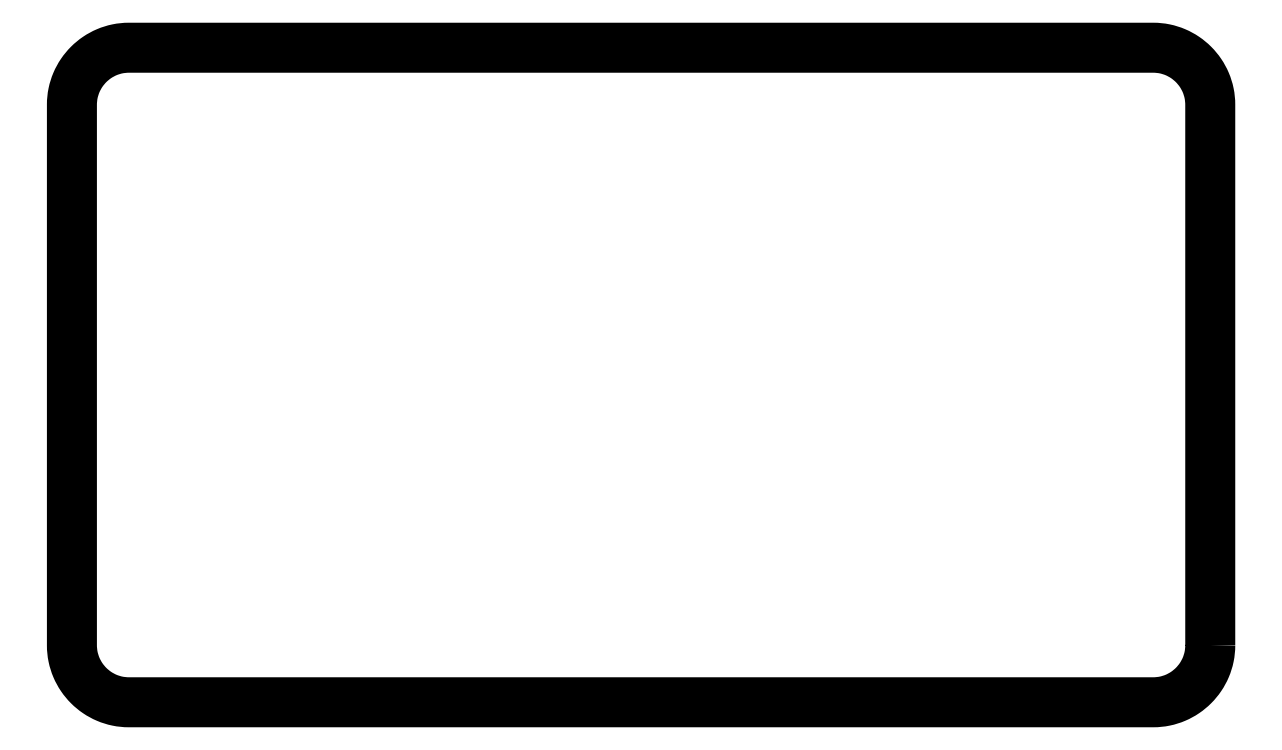
<metadata>
{"format":"dxf","ext":"dxf","renderer":"ezdxf+matplotlib","layout":"modelspace","background":"white","min_lineweight":24,"dpi":150}
</metadata>
<code>
0
SECTION
2
ENTITIES
0
SPLINE
8
LIVELLO_1
210
0
220
0
230
1
70
    11
71
     3
72
   197
73
   193
74
     0
42
1e-10
43
1e-10
12
1
22
0
32
0
13
1
23
0
33
0
40
0
40
0
40
0
40
0
40
1
40
1
40
1
40
2
40
2
40
2
40
3
40
3
40
3
40
4
40
4
40
4
40
5
40
5
40
5
40
6
40
6
40
6
40
7
40
7
40
7
40
8
40
8
40
8
40
9
40
9
40
9
40
10
40
10
40
10
40
11
40
11
40
11
40
12
40
12
40
12
40
13
40
13
40
13
40
14
40
14
40
14
40
15
40
15
40
15
40
16
40
16
40
16
40
17
40
17
40
17
40
18
40
18
40
18
40
19
40
19
40
19
40
20
40
20
40
20
40
21
40
21
40
21
40
22
40
22
40
22
40
23
40
23
40
23
40
24
40
24
40
24
40
25
40
25
40
25
40
26
40
26
40
26
40
27
40
27
40
27
40
28
40
28
40
28
40
29
40
29
40
29
40
30
40
30
40
30
40
31
40
31
40
31
40
32
40
32
40
32
40
33
40
33
40
33
40
34
40
34
40
34
40
35
40
35
40
35
40
36
40
36
40
36
40
37
40
37
40
37
40
38
40
38
40
38
40
39
40
39
40
39
40
40
40
40
40
40
40
41
40
41
40
41
40
42
40
42
40
42
40
43
40
43
40
43
40
44
40
44
40
44
40
45
40
45
40
45
40
46
40
46
40
46
40
47
40
47
40
47
40
48
40
48
40
48
40
49
40
49
40
49
40
50
40
50
40
50
40
51
40
51
40
51
40
52
40
52
40
52
40
53
40
53
40
53
40
54
40
54
40
54
40
55
40
55
40
55
40
56
40
56
40
56
40
57
40
57
40
57
40
58
40
58
40
58
40
59
40
59
40
59
40
60
40
60
40
60
40
61
40
61
40
61
40
62
40
62
40
62
40
63
40
63
40
63
40
64
40
64
40
64
40
64
10
168.5
20
-114.3
30
0
10
168.5
20
-114.4
30
0
10
168.4
20
-114.6
30
0
10
168.4
20
-114.7
30
0
10
168.4
20
-114.8
30
0
10
168.3
20
-114.9
30
0
10
168.3
20
-115.1
30
0
10
168.2
20
-115.2
30
0
10
168.2
20
-115.3
30
0
10
168.1
20
-115.4
30
0
10
168
20
-115.5
30
0
10
168
20
-115.6
30
0
10
167.9
20
-115.7
30
0
10
167.8
20
-115.8
30
0
10
167.7
20
-115.9
30
0
10
167.6
20
-115.9
30
0
10
167.5
20
-116
30
0
10
167.3
20
-116.1
30
0
10
167.2
20
-116.1
30
0
10
167.1
20
-116.2
30
0
10
167
20
-116.2
30
0
10
166.9
20
-116.2
30
0
10
166.7
20
-116.3
30
0
10
166.6
20
-116.3
30
0
10
166.5
20
-116.3
30
0
10
166.5
20
-116.3
30
0
10
162
20
-116.3
30
0
10
162
20
-116.3
30
0
10
162
20
-116.3
30
0
10
157.5
20
-116.3
30
0
10
157.5
20
-116.3
30
0
10
157.5
20
-116.3
30
0
10
153
20
-116.3
30
0
10
153
20
-116.3
30
0
10
153
20
-116.3
30
0
10
148.5
20
-116.3
30
0
10
148.5
20
-116.3
30
0
10
148.5
20
-116.3
30
0
10
144
20
-116.3
30
0
10
144
20
-116.3
30
0
10
144
20
-116.3
30
0
10
139.5
20
-116.3
30
0
10
139.5
20
-116.3
30
0
10
139.5
20
-116.3
30
0
10
135
20
-116.3
30
0
10
135
20
-116.3
30
0
10
135
20
-116.3
30
0
10
130.5
20
-116.3
30
0
10
130.5
20
-116.3
30
0
10
130.3
20
-116.3
30
0
10
130.2
20
-116.3
30
0
10
130
20
-116.2
30
0
10
129.9
20
-116.2
30
0
10
129.8
20
-116.2
30
0
10
129.7
20
-116.1
30
0
10
129.6
20
-116.1
30
0
10
129.4
20
-116
30
0
10
129.3
20
-115.9
30
0
10
129.2
20
-115.9
30
0
10
129.1
20
-115.8
30
0
10
129
20
-115.7
30
0
10
128.9
20
-115.6
30
0
10
128.9
20
-115.5
30
0
10
128.8
20
-115.4
30
0
10
128.7
20
-115.3
30
0
10
128.7
20
-115.2
30
0
10
128.6
20
-115.1
30
0
10
128.6
20
-114.9
30
0
10
128.5
20
-114.8
30
0
10
128.5
20
-114.7
30
0
10
128.5
20
-114.6
30
0
10
128.5
20
-114.4
30
0
10
128.5
20
-114.3
30
0
10
128.5
20
-114.3
30
0
10
128.5
20
-111.9
30
0
10
128.5
20
-111.9
30
0
10
128.5
20
-111.9
30
0
10
128.5
20
-109.5
30
0
10
128.5
20
-109.5
30
0
10
128.5
20
-109.5
30
0
10
128.5
20
-107.2
30
0
10
128.5
20
-107.2
30
0
10
128.5
20
-107.2
30
0
10
128.5
20
-104.8
30
0
10
128.5
20
-104.8
30
0
10
128.5
20
-104.8
30
0
10
128.5
20
-102.4
30
0
10
128.5
20
-102.4
30
0
10
128.5
20
-102.4
30
0
10
128.5
20
-100
30
0
10
128.5
20
-100
30
0
10
128.5
20
-100
30
0
10
128.5
20
-97.65
30
0
10
128.5
20
-97.65
30
0
10
128.5
20
-97.65
30
0
10
128.5
20
-95.28
30
0
10
128.5
20
-95.28
30
0
10
128.5
20
-95.14
30
0
10
128.5
20
-95.01
30
0
10
128.5
20
-94.88
30
0
10
128.5
20
-94.75
30
0
10
128.6
20
-94.62
30
0
10
128.6
20
-94.5
30
0
10
128.7
20
-94.38
30
0
10
128.7
20
-94.27
30
0
10
128.8
20
-94.16
30
0
10
128.9
20
-94.06
30
0
10
128.9
20
-93.96
30
0
10
129
20
-93.87
30
0
10
129.1
20
-93.78
30
0
10
129.2
20
-93.69
30
0
10
129.3
20
-93.62
30
0
10
129.4
20
-93.55
30
0
10
129.6
20
-93.49
30
0
10
129.7
20
-93.44
30
0
10
129.8
20
-93.39
30
0
10
129.9
20
-93.35
30
0
10
130
20
-93.32
30
0
10
130.2
20
-93.29
30
0
10
130.3
20
-93.28
30
0
10
130.5
20
-93.28
30
0
10
130.5
20
-93.28
30
0
10
135
20
-93.28
30
0
10
135
20
-93.28
30
0
10
135
20
-93.28
30
0
10
139.5
20
-93.28
30
0
10
139.5
20
-93.28
30
0
10
139.5
20
-93.28
30
0
10
144
20
-93.28
30
0
10
144
20
-93.28
30
0
10
144
20
-93.28
30
0
10
148.5
20
-93.28
30
0
10
148.5
20
-93.28
30
0
10
148.5
20
-93.28
30
0
10
153
20
-93.28
30
0
10
153
20
-93.28
30
0
10
153
20
-93.28
30
0
10
157.5
20
-93.28
30
0
10
157.5
20
-93.28
30
0
10
157.5
20
-93.28
30
0
10
162
20
-93.28
30
0
10
162
20
-93.28
30
0
10
162
20
-93.28
30
0
10
166.5
20
-93.28
30
0
10
166.5
20
-93.28
30
0
10
166.6
20
-93.28
30
0
10
166.7
20
-93.29
30
0
10
166.9
20
-93.32
30
0
10
167
20
-93.35
30
0
10
167.1
20
-93.39
30
0
10
167.2
20
-93.44
30
0
10
167.3
20
-93.49
30
0
10
167.5
20
-93.55
30
0
10
167.6
20
-93.62
30
0
10
167.7
20
-93.69
30
0
10
167.8
20
-93.78
30
0
10
167.9
20
-93.87
30
0
10
168
20
-93.96
30
0
10
168
20
-94.06
30
0
10
168.1
20
-94.16
30
0
10
168.2
20
-94.27
30
0
10
168.2
20
-94.38
30
0
10
168.3
20
-94.5
30
0
10
168.3
20
-94.62
30
0
10
168.4
20
-94.75
30
0
10
168.4
20
-94.88
30
0
10
168.4
20
-95.01
30
0
10
168.5
20
-95.14
30
0
10
168.5
20
-95.28
30
0
10
168.5
20
-95.28
30
0
10
168.5
20
-97.65
30
0
10
168.5
20
-97.65
30
0
10
168.5
20
-97.65
30
0
10
168.5
20
-100
30
0
10
168.5
20
-100
30
0
10
168.5
20
-100
30
0
10
168.5
20
-102.4
30
0
10
168.5
20
-102.4
30
0
10
168.5
20
-102.4
30
0
10
168.5
20
-104.8
30
0
10
168.5
20
-104.8
30
0
10
168.5
20
-104.8
30
0
10
168.5
20
-107.2
30
0
10
168.5
20
-107.2
30
0
10
168.5
20
-107.2
30
0
10
168.5
20
-109.5
30
0
10
168.5
20
-109.5
30
0
10
168.5
20
-109.5
30
0
10
168.5
20
-111.9
30
0
10
168.5
20
-111.9
30
0
10
168.5
20
-111.9
30
0
10
168.5
20
-114.3
30
0
10
168.5
20
-114.3
30
0
0
ENDSEC
0
EOF

</code>
